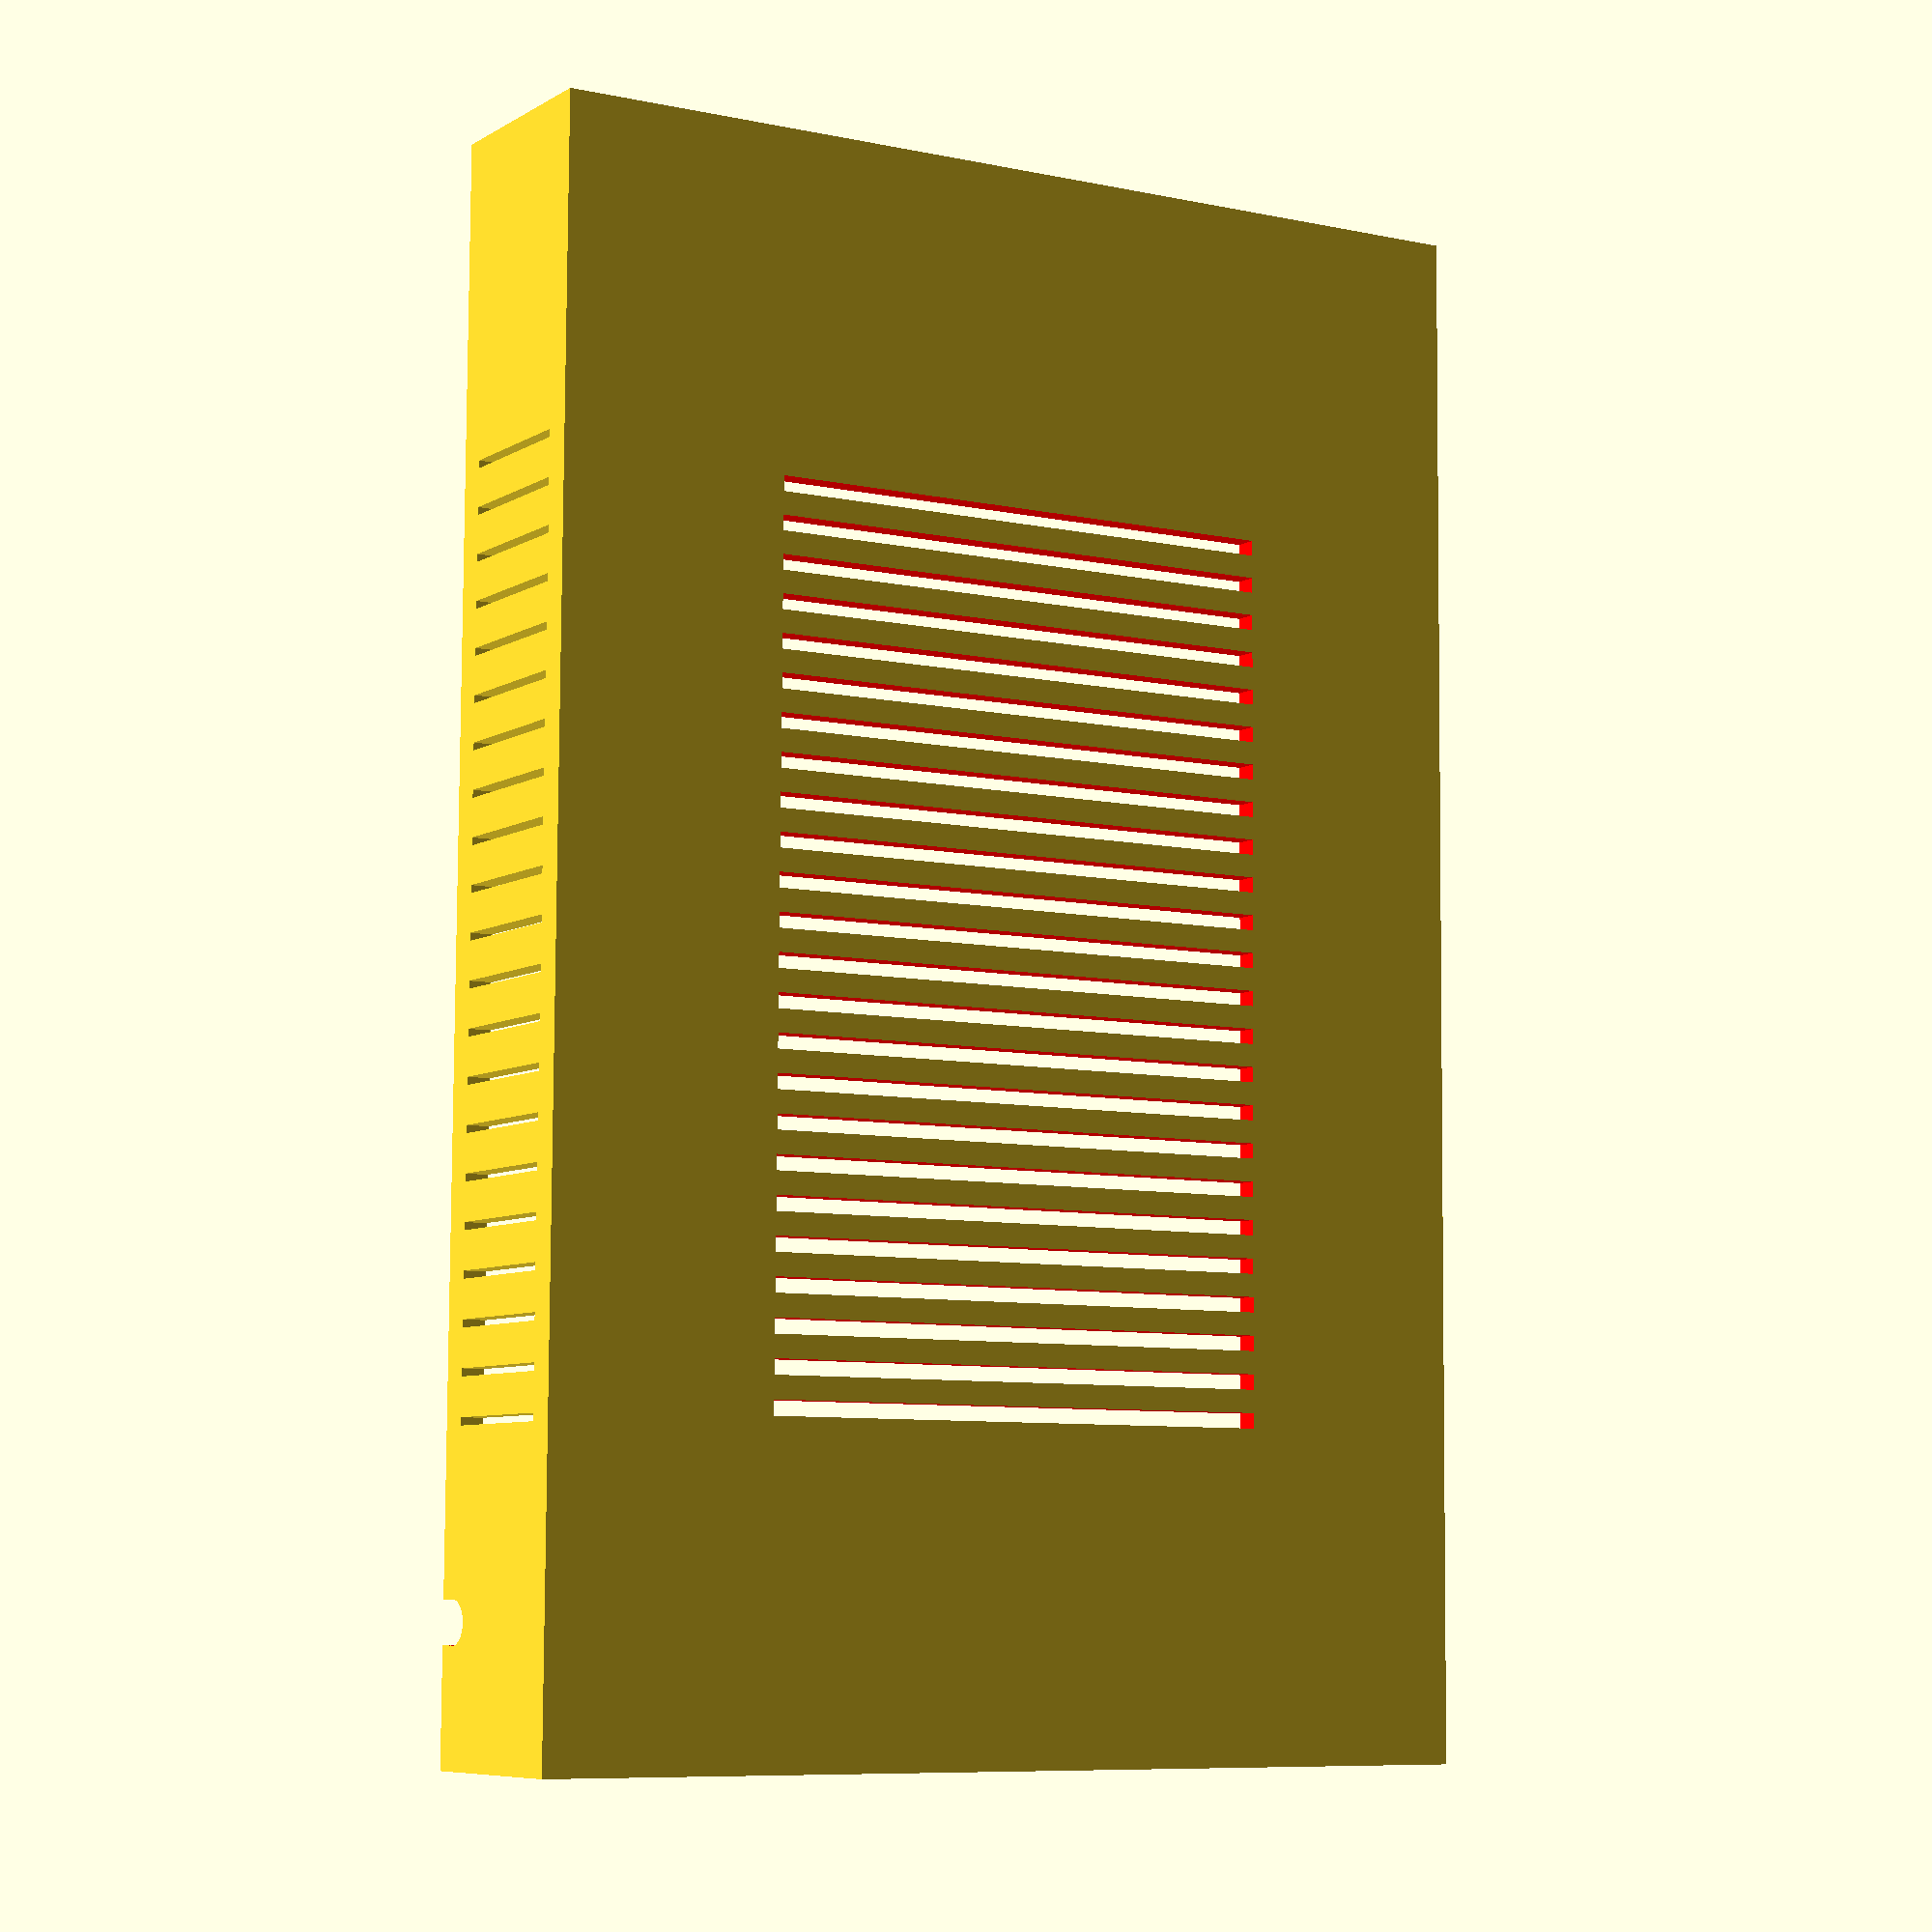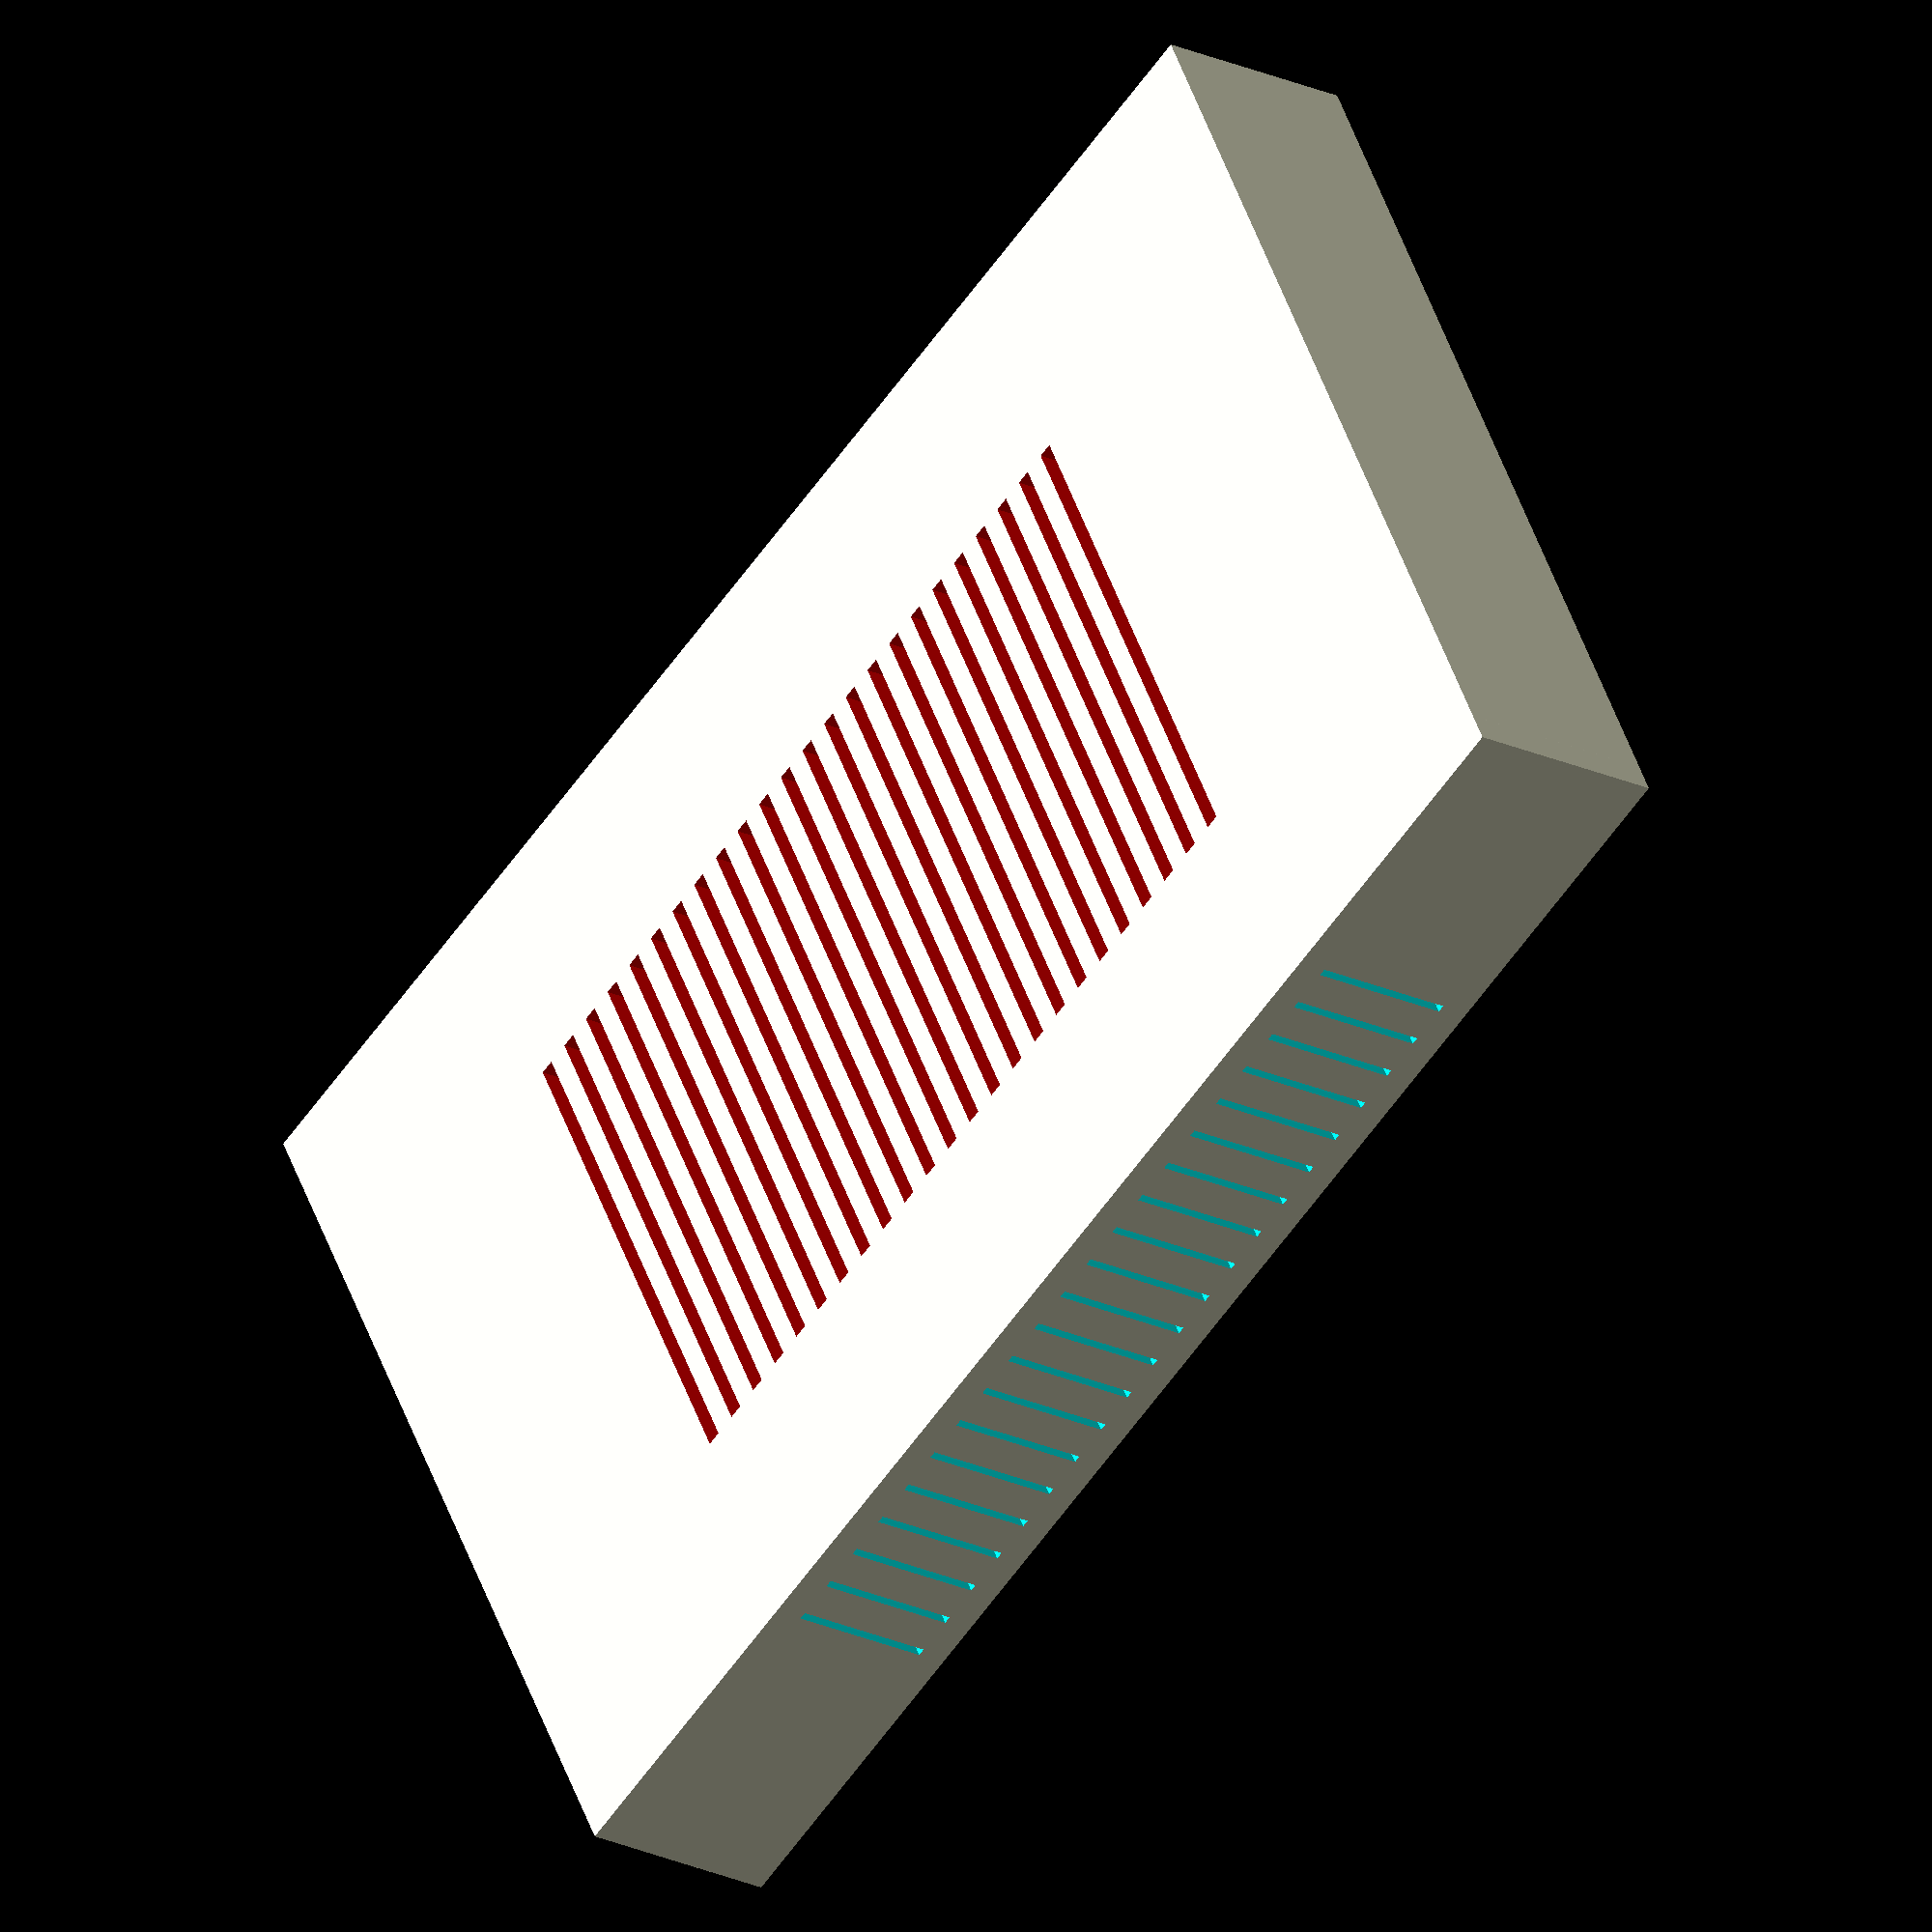
<openscad>
back_z = 3;
side_z = 28;

side = 3;

case_x = 205;
case_y = 132;

// Display: https://waveshare.com/7inch-hdmi-lcd-c.htm
// Display screw holes
display_x = 156.9;
display_y = 114.96;
display_z = 7.2;
display_left = case_x / 2 - display_x / 2;
display_bottom = case_y / 2 - display_y / 2;

// Board: https://waveshare.com/compute-module-4-poe-board-b.htm
// These are only the holes:
board_x = 118.5;
board_y = 102.8;
board_left = case_x / 2 - board_x / 2;
board_bottom = case_y / 2 - board_y / 2;

// PoE LAN module
// Will be replaced by keystone modules later
lan_x = 80;
lan_y = 29;
lan_z = 23;

// https://amazon.de/dp/B07ZKHB72D
keystone_y = 23;
keystone_z = 17;
keystone_border_y = 41;
keystone_border_z = 19.3;

// LAN cable
lan_cable_d = 5.6;

// ########### Back ###########

difference() {
    // back
    cube([case_x, case_y, back_z]);

    // vents (board)
    for (x = [0: 5: board_x]) {
        color("red")
        translate([x + board_left, board_bottom + 16, -1])
            cube([2, board_y - 32, 8]);
    }
}

// board screw points
for (x = [0, board_x], y = [0, board_y]) {
    translate([board_left + x, board_bottom + y, back_z])
        difference() {
            cylinder(3, d=6, $fn=25);
            cylinder(9, d=3, $fn=25);
        }
}

// display screw points
for (x = [0, display_x], y = [0, display_y]) {
    translate([display_left + x, display_bottom + y, back_z])
        difference() {
            height = side_z - back_z - display_z;
            cylinder(height, d=6, $fn=25);
            cylinder(30, d=3, $fn=25);
        }
}

// ############ SIDE ########################


difference() {
    cube([case_x, case_y, side_z]);

    // cutout
    difference() {
        translate([side, side, -1])
            cube([case_x - 2 * side, case_y - 2 * side, side_z + 2]);

        // front plate screw in cylinder
        for (x = [4, case_x - 4], y = [4, case_y - 4]) {
            translate([x, y, 0])
                cylinder(side_z, d=8, $fn=25);
        }
    }

    // front plate screw holes
    for (x = [4, case_x - 4], y = [4, case_y - 4]) {
        color("red")
        translate([x, y, -0.1])
            cylinder(side_z + 2, d=3, $fn=25);
    }

    // vents
    for (x = [42:6:case_x-42]) {
        translate([x, -1, 4])
            cube([1, 10, side_z - 8]);
        translate([x, case_y-5, 4])
            cube([1, 10, side_z - 8]);
    }

    /*
    // keystone module
    translate([-2, 10, back_z])
    union() {
        color("green")
        cube([3, keystone_border_y, keystone_border_z]);
        translate([0, (keystone_border_y - keystone_y) / 2, (keystone_border_z - keystone_z) / 2])
            color("red")
            cube([30, keystone_y, keystone_z]);
    }
    */

    // LAN cable cutout
    for (z = [0:10]) {
        translate([18, side + 1, side_z - lan_cable_d / 2 + z])
            color("red")
            rotate([90, 0, 0])
            cylinder(side + 2, d=lan_cable_d, $fn=25);
    }
}

// LAN cable clamp
translate([10, 30, back_z])
for (x = [0, 8 + lan_cable_d]) {
    translate([x, 0, 0])
    difference() {
        cylinder(lan_cable_d - 1, d=8, $fn=25);
        cylinder(lan_cable_d, d=3, $fn=25);
    }
}

</openscad>
<views>
elev=7.1 azim=269.6 roll=148.8 proj=p view=wireframe
elev=21.7 azim=208.6 roll=230.3 proj=o view=wireframe
</views>
